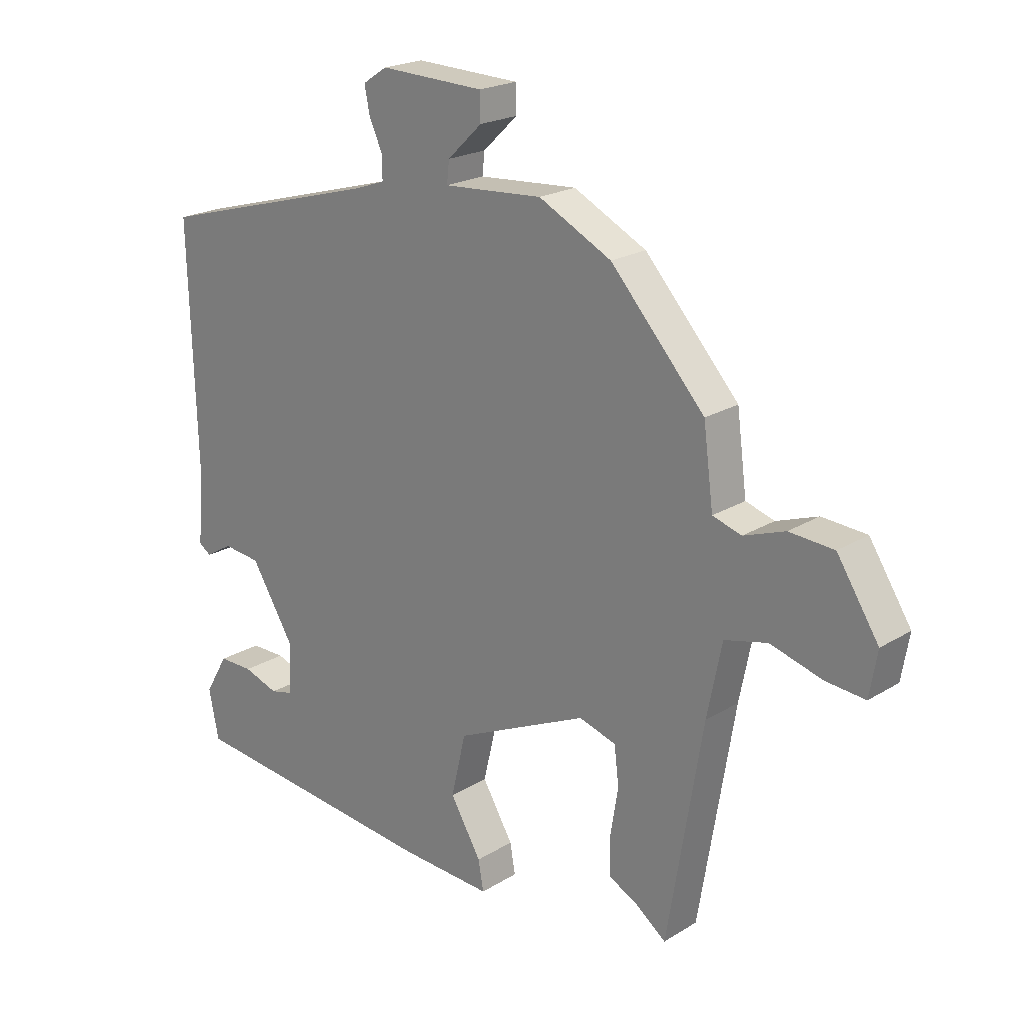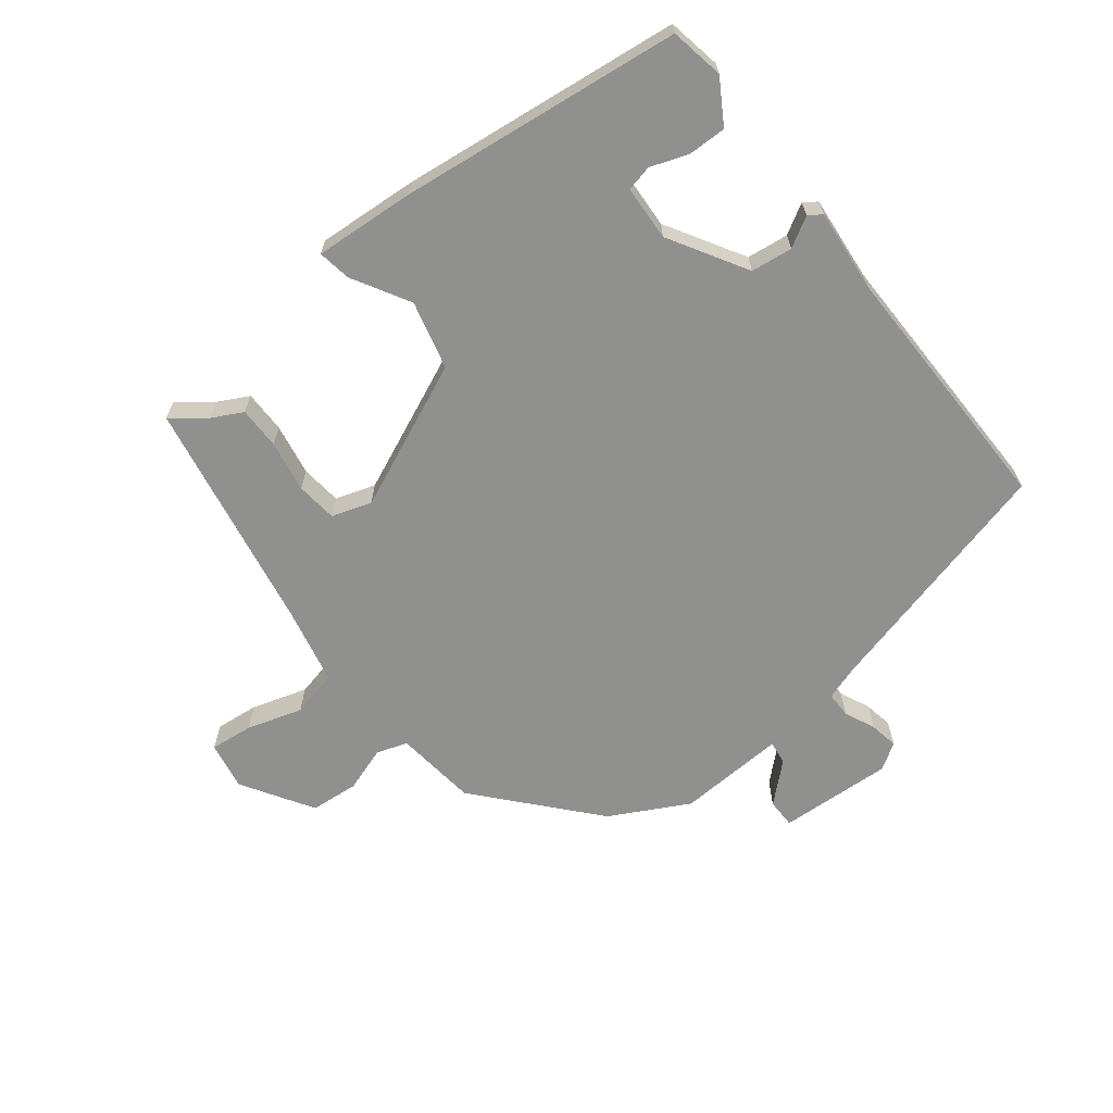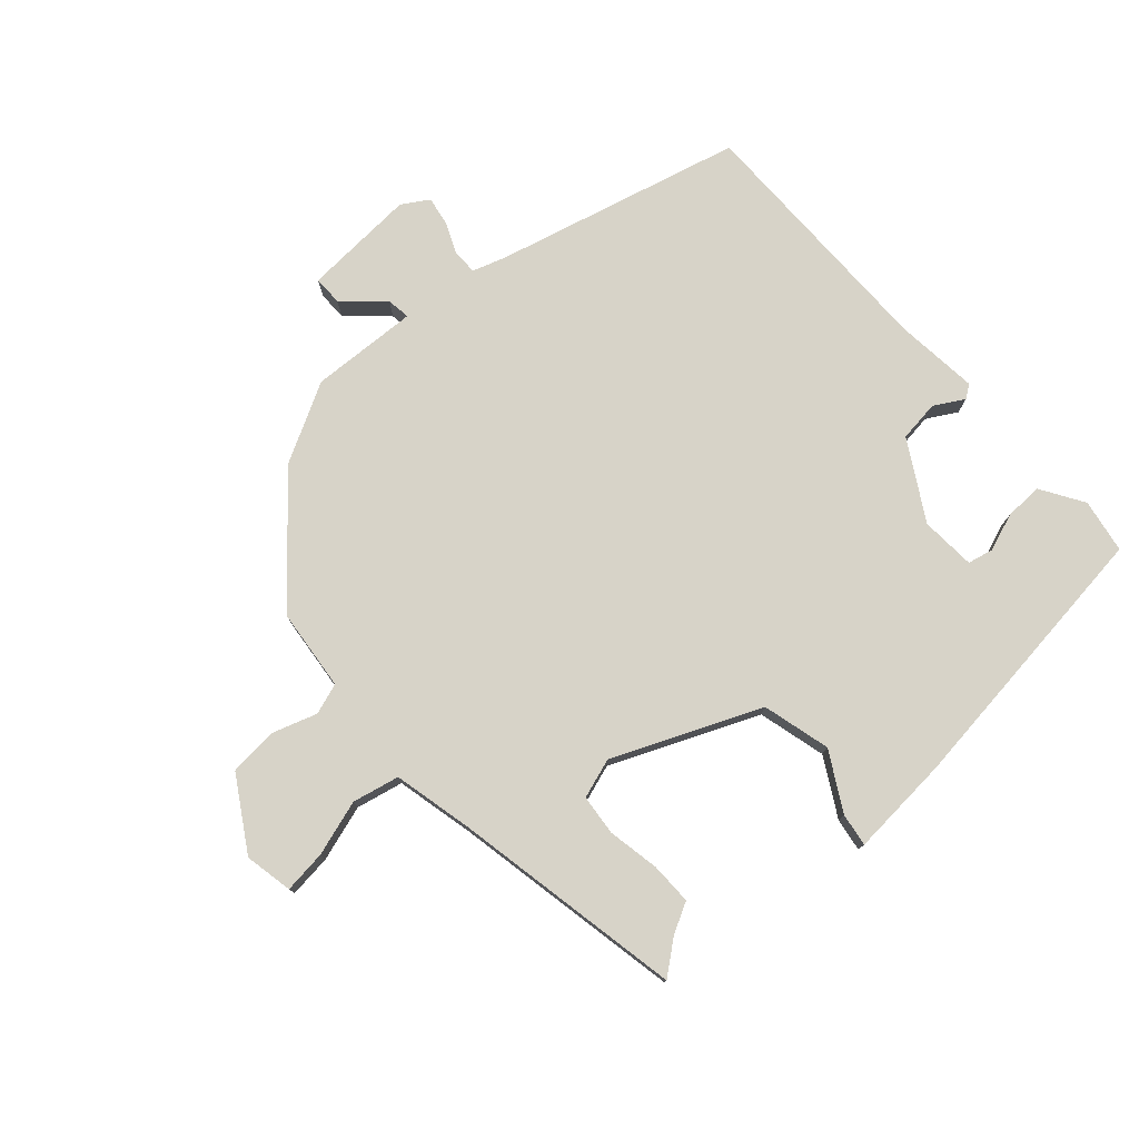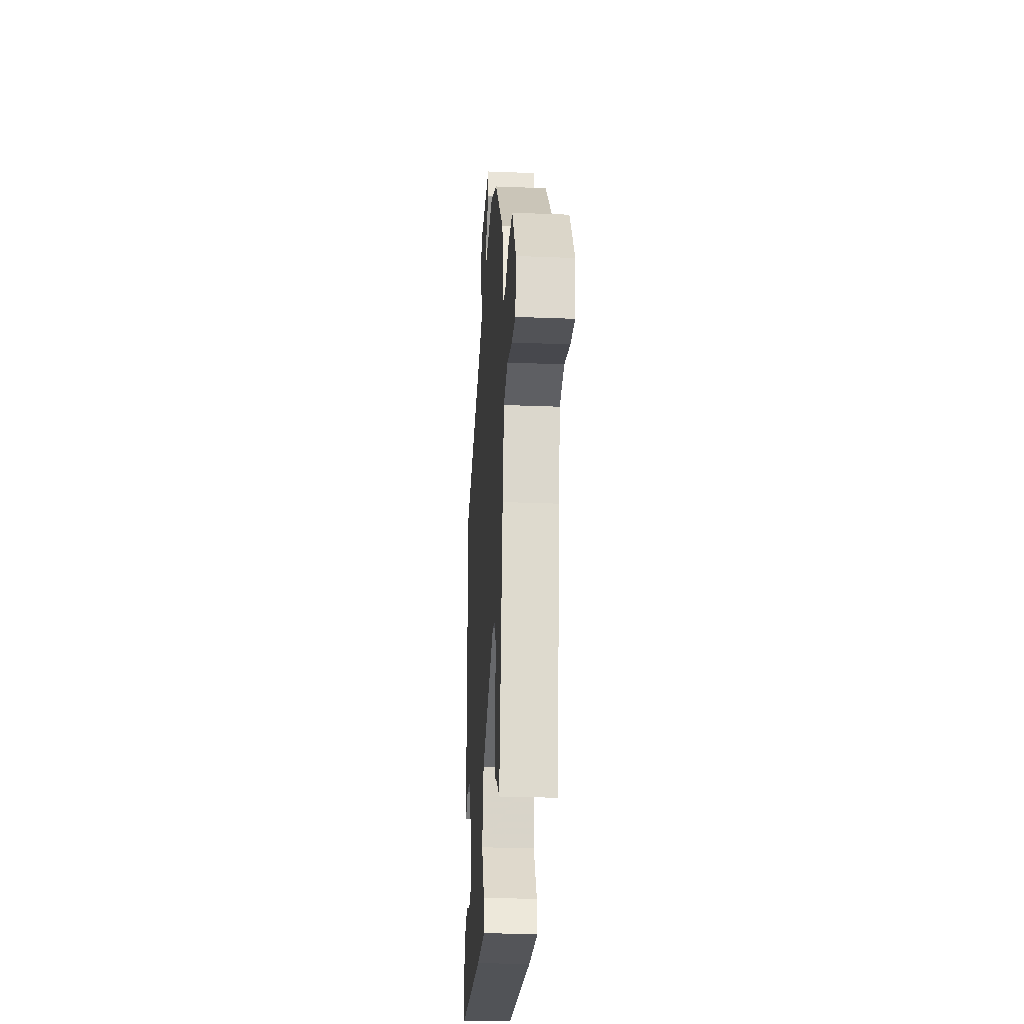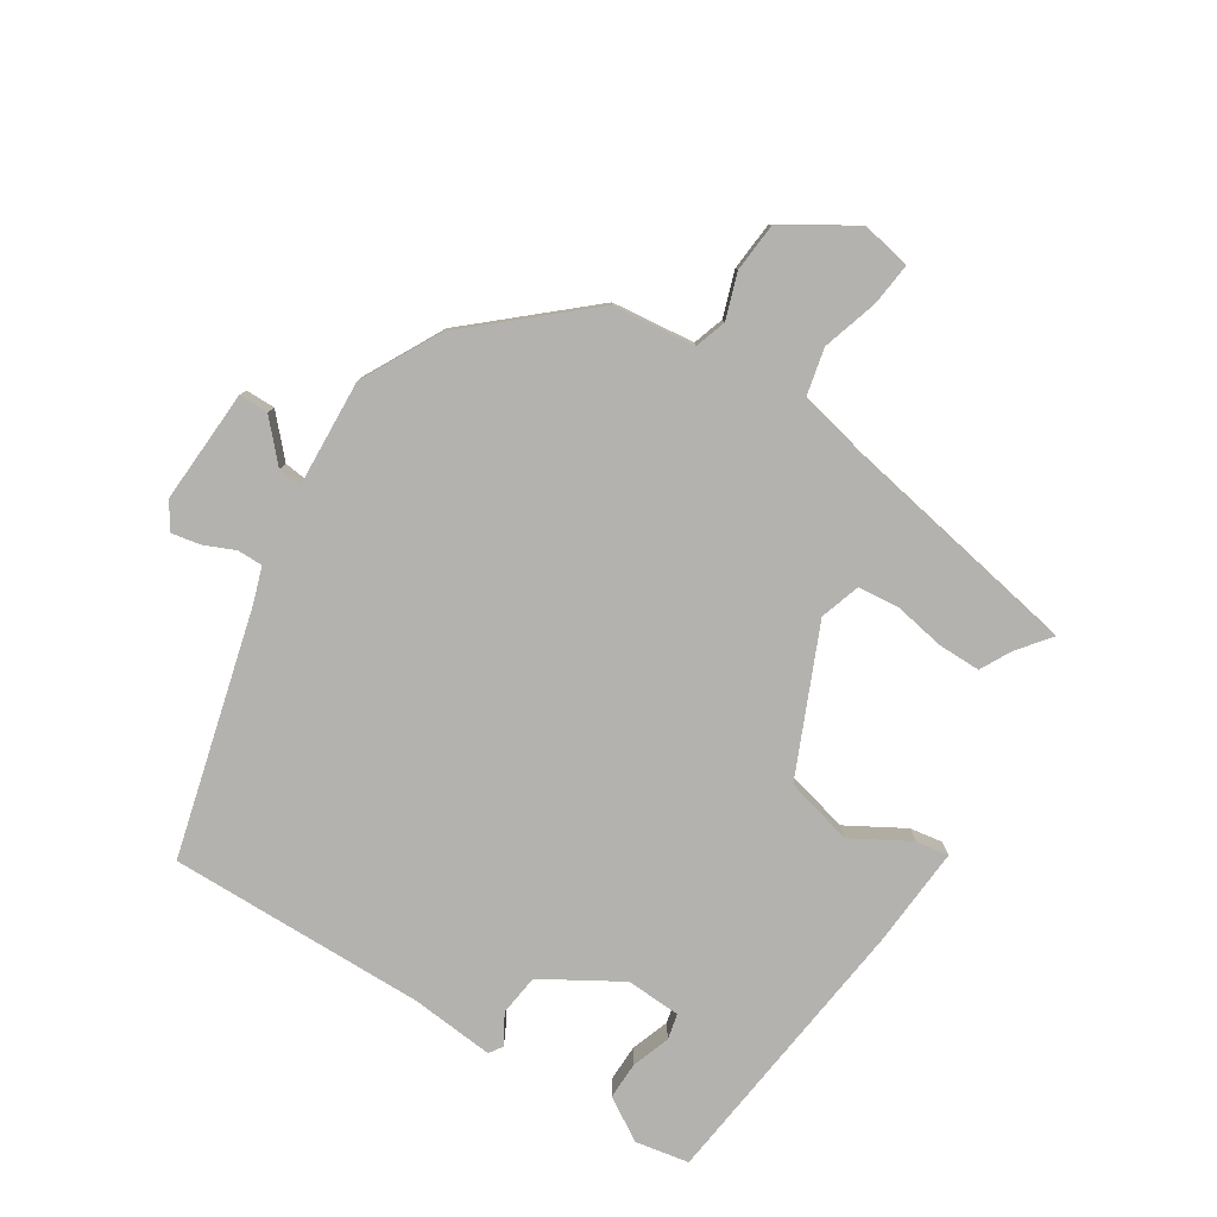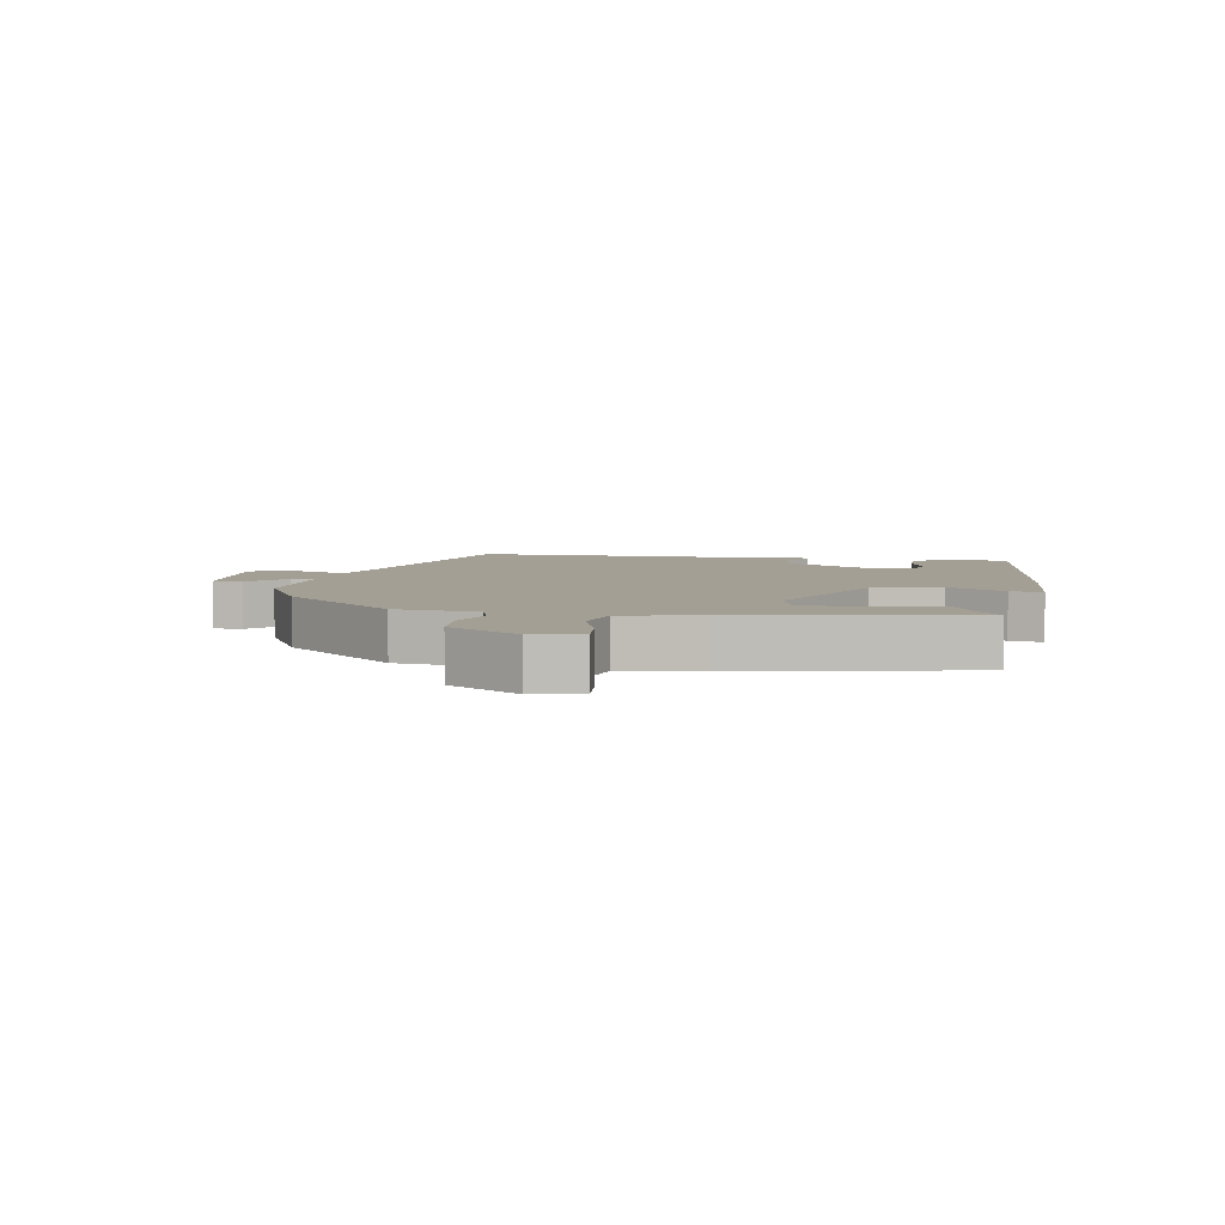
<metadata>
{"format":"obj","ext":"obj","renderer":"f3d","projection":"perspective","resolution":1024,"background":"white","views":[{"elev":21.2,"azim":42.7,"up":"+Z"},{"elev":-65.6,"azim":-143.0,"up":"+Y"},{"elev":77.1,"azim":136.8,"up":"+Y"},{"elev":-27.5,"azim":86.5,"up":"+Z"},{"elev":-79.7,"azim":56.6,"up":"+Y"},{"elev":5.4,"azim":99.1,"up":"+Y"}]}
</metadata>
<code>
v 0.334 0.07 0.466
v 0.494 0.07 0.29
v 0.511 0.07 0.161
v 0.56 0.07 0.146
v 0.63 0.07 0.171
v 0.706 0.07 0.166
v 0.777 0.07 0.056
v 0.764 0.07 -0.02
v 0.697 0.07 -0.014
v 0.609 0.07 0.011
v 0.536 0.07 -0.007
v 0.511 0.07 -0.131
v 0.451 0.07 -0.495
v 0.398 0.07 -0.455
v 0.35 0.07 -0.431
v 0.349 0.07 -0.365
v 0.362 0.07 -0.284
v 0.354 0.07 -0.22
v 0.291 0.07 -0.201
v 0.065 0.07 -0.305
v 0.04 0.07 -0.412
v 0.093 0.07 -0.501
v 0.102 0.07 -0.552
v -0.056 0.07 -0.544
v -0.497 0.07 -0.5
v -0.514 0.07 -0.416
v -0.474 0.07 -0.348
v -0.415 0.07 -0.348
v -0.355 0.07 -0.368
v -0.315 0.07 -0.358
v -0.312 0.07 -0.272
v -0.386 0.07 -0.152
v -0.451 0.07 -0.145
v -0.497 0.07 -0.173
v -0.518 0.07 -0.159
v -0.508 0.07 -0.027
v -0.52 0.07 0.376
v -0.138 0.07 0.483
v -0.084 0.07 0.502
v -0.085 0.07 0.542
v -0.107 0.07 0.59
v -0.116 0.07 0.635
v -0.075 0.07 0.662
v 0.103 0.07 0.656
v 0.104 0.07 0.61
v 0.045 0.07 0.554
v 0.041 0.07 0.517
v 0.21 0.07 0.529
v 0.334 0 0.466
v 0.494 0 0.29
v 0.511 0 0.161
v 0.56 0 0.146
v 0.63 0 0.171
v 0.706 0 0.166
v 0.777 0 0.056
v 0.764 0 -0.02
v 0.697 0 -0.014
v 0.609 0 0.011
v 0.536 0 -0.007
v 0.511 0 -0.131
v 0.451 0 -0.495
v 0.398 0 -0.455
v 0.35 0 -0.431
v 0.349 0 -0.365
v 0.362 0 -0.284
v 0.354 0 -0.22
v 0.291 0 -0.201
v 0.065 0 -0.305
v 0.04 0 -0.412
v 0.093 0 -0.501
v 0.102 0 -0.552
v -0.056 0 -0.544
v -0.497 0 -0.5
v -0.514 0 -0.416
v -0.474 0 -0.348
v -0.415 0 -0.348
v -0.355 0 -0.368
v -0.315 0 -0.358
v -0.312 0 -0.272
v -0.386 0 -0.152
v -0.451 0 -0.145
v -0.497 0 -0.173
v -0.518 0 -0.159
v -0.508 0 -0.027
v -0.52 0 0.376
v -0.138 0 0.483
v -0.084 0 0.502
v -0.085 0 0.542
v -0.107 0 0.59
v -0.116 0 0.635
v -0.075 0 0.662
v 0.103 0 0.656
v 0.104 0 0.61
v 0.045 0 0.554
v 0.041 0 0.517
v 0.21 0 0.529
f 47 48 1 2
f 43 44 45 46
f 43 46 47
f 40 41 42 43
f 39 40 43 47
f 38 39 47 2
f 36 37 38 2
f 33 34 35 36
f 32 33 36 2
f 26 27 28 29
f 26 29 30
f 25 26 30
f 24 25 30
f 21 22 23 24
f 20 21 24 30
f 19 20 30 31
f 14 15 16 17
f 12 13 14 17
f 11 12 17 18
f 7 8 9 10
f 7 10 11
f 4 5 6 7
f 3 4 7 11
f 31 32 2 3
f 19 31 3 11
f 11 18 19
f 50 49 96 95
f 94 93 92 91
f 95 94 91
f 91 90 89 88
f 95 91 88 87
f 50 95 87 86
f 50 86 85 84
f 84 83 82 81
f 50 84 81 80
f 77 76 75 74
f 78 77 74
f 78 74 73
f 78 73 72
f 72 71 70 69
f 78 72 69 68
f 79 78 68 67
f 65 64 63 62
f 65 62 61 60
f 66 65 60 59
f 58 57 56 55
f 59 58 55
f 55 54 53 52
f 59 55 52 51
f 51 50 80 79
f 59 51 79 67
f 67 66 59
f 1 49 50 2
f 2 50 51 3
f 3 51 52 4
f 4 52 53 5
f 5 53 54 6
f 6 54 55 7
f 7 55 56 8
f 8 56 57 9
f 9 57 58 10
f 10 58 59 11
f 11 59 60 12
f 12 60 61 13
f 13 61 62 14
f 14 62 63 15
f 15 63 64 16
f 16 64 65 17
f 17 65 66 18
f 18 66 67 19
f 19 67 68 20
f 20 68 69 21
f 21 69 70 22
f 22 70 71 23
f 23 71 72 24
f 24 72 73 25
f 25 73 74 26
f 26 74 75 27
f 27 75 76 28
f 28 76 77 29
f 29 77 78 30
f 30 78 79 31
f 31 79 80 32
f 32 80 81 33
f 33 81 82 34
f 34 82 83 35
f 35 83 84 36
f 36 84 85 37
f 37 85 86 38
f 38 86 87 39
f 39 87 88 40
f 40 88 89 41
f 41 89 90 42
f 42 90 91 43
f 43 91 92 44
f 44 92 93 45
f 45 93 94 46
f 46 94 95 47
f 47 95 96 48
f 48 96 49 1

</code>
